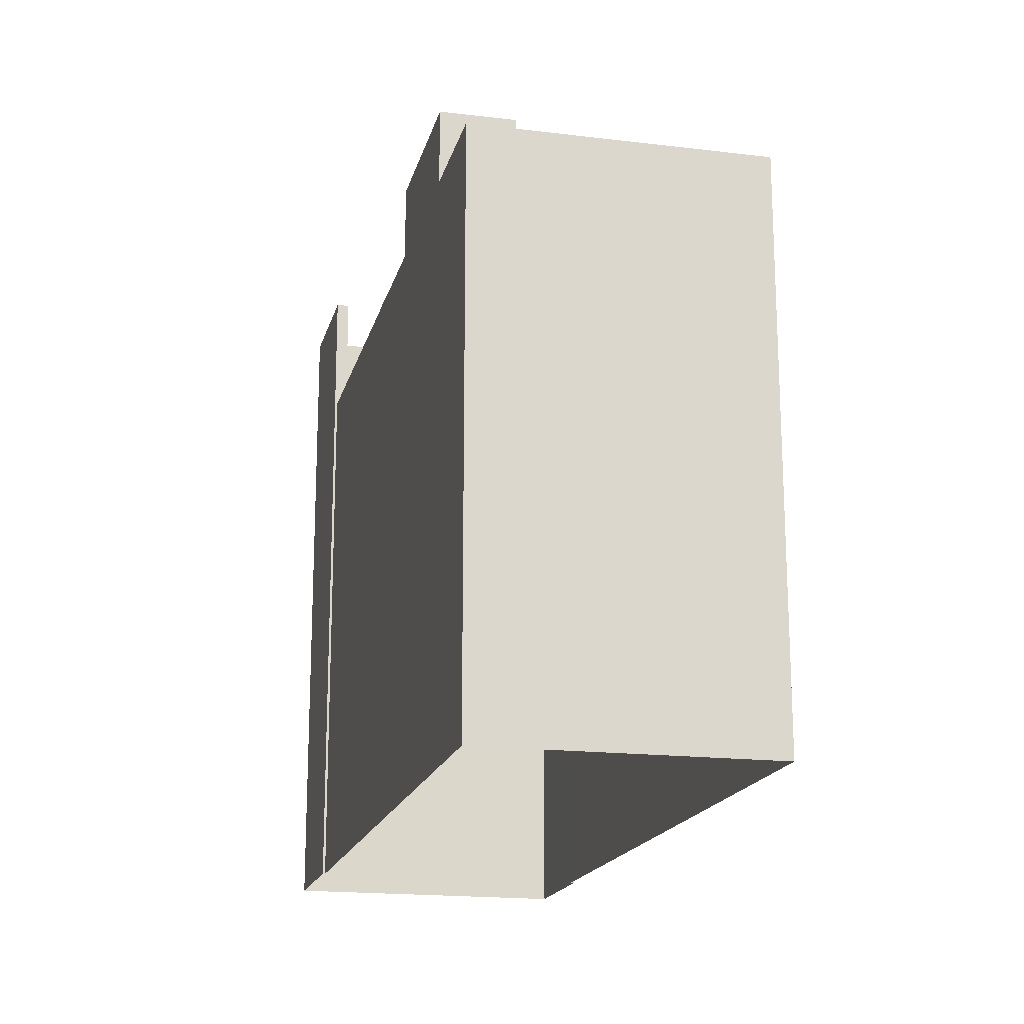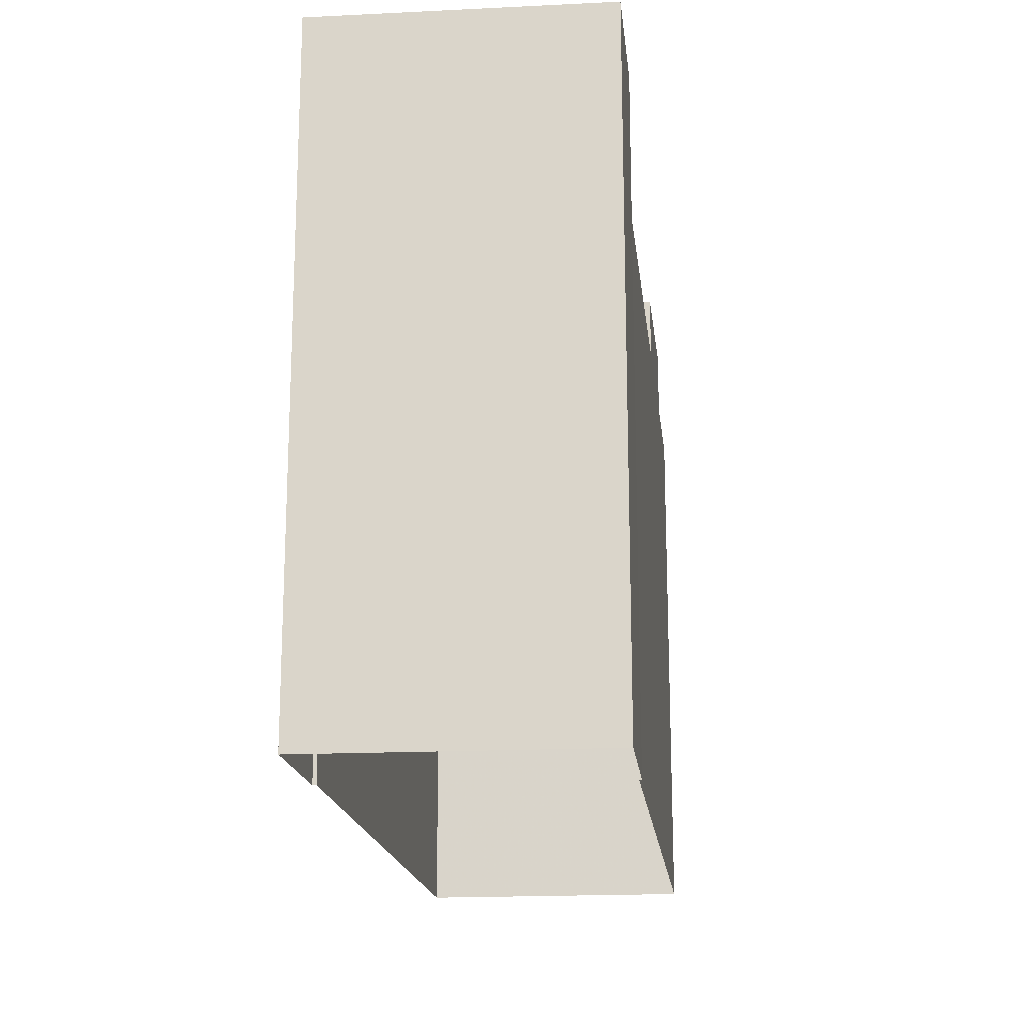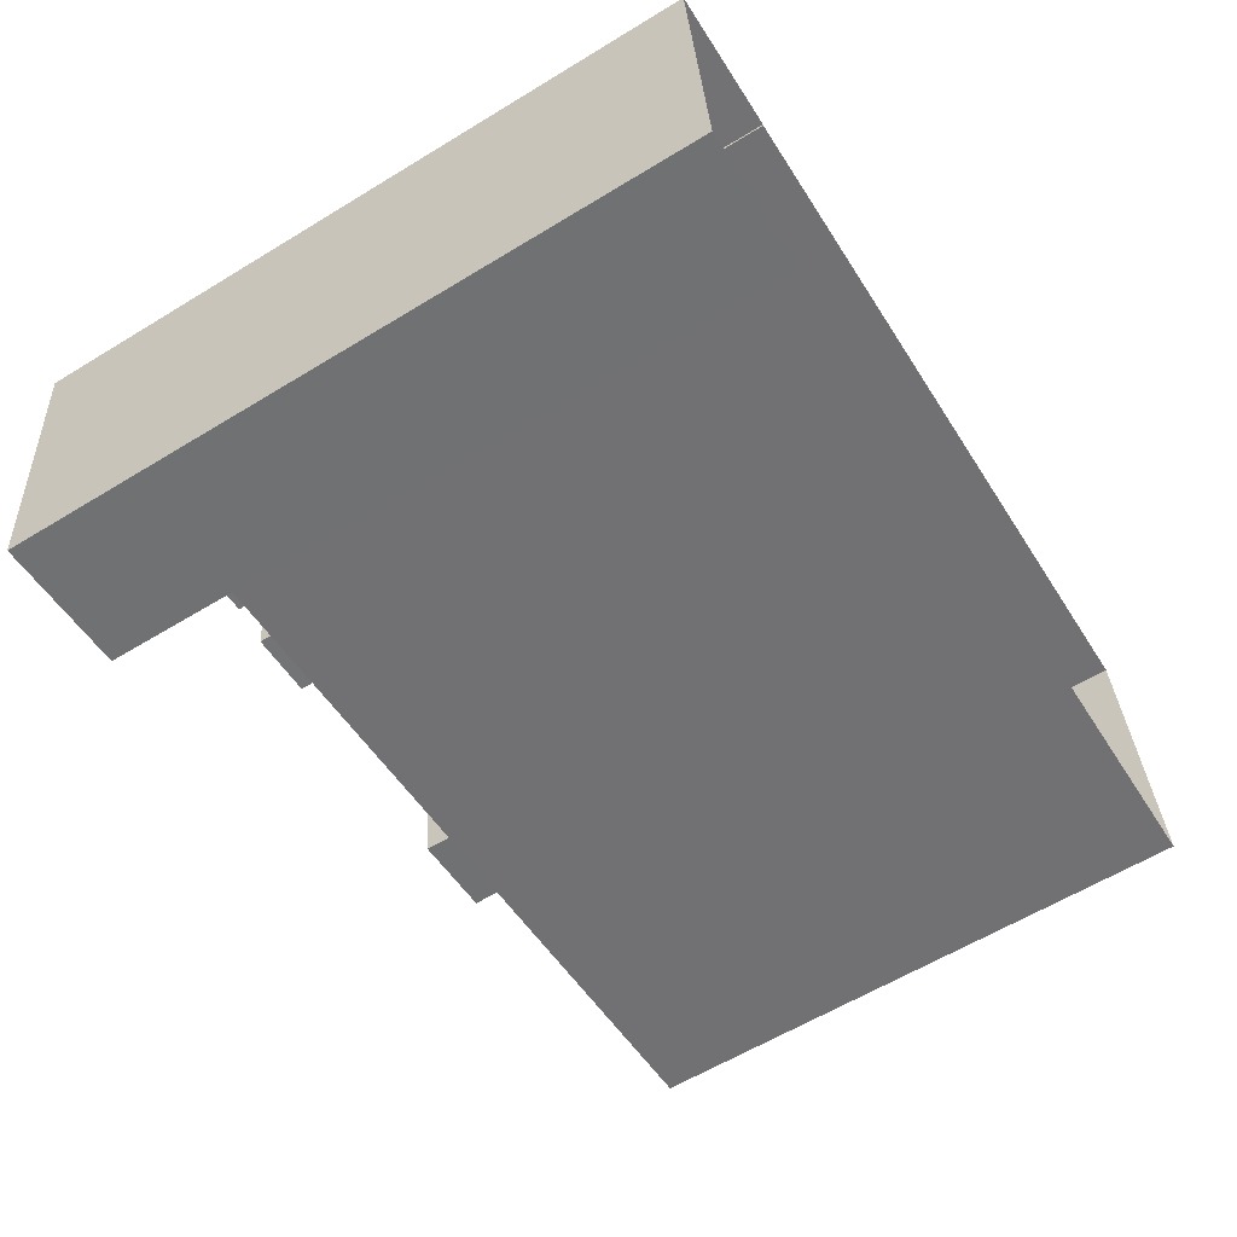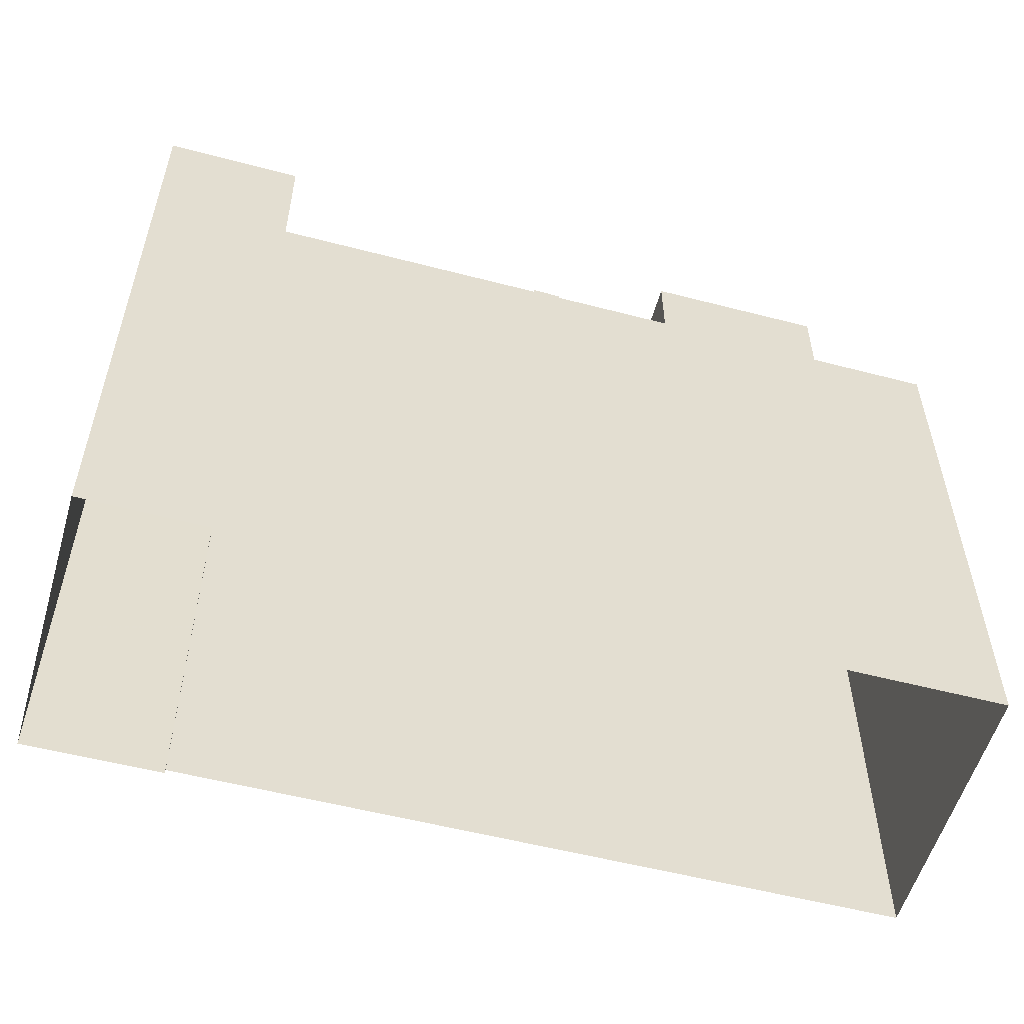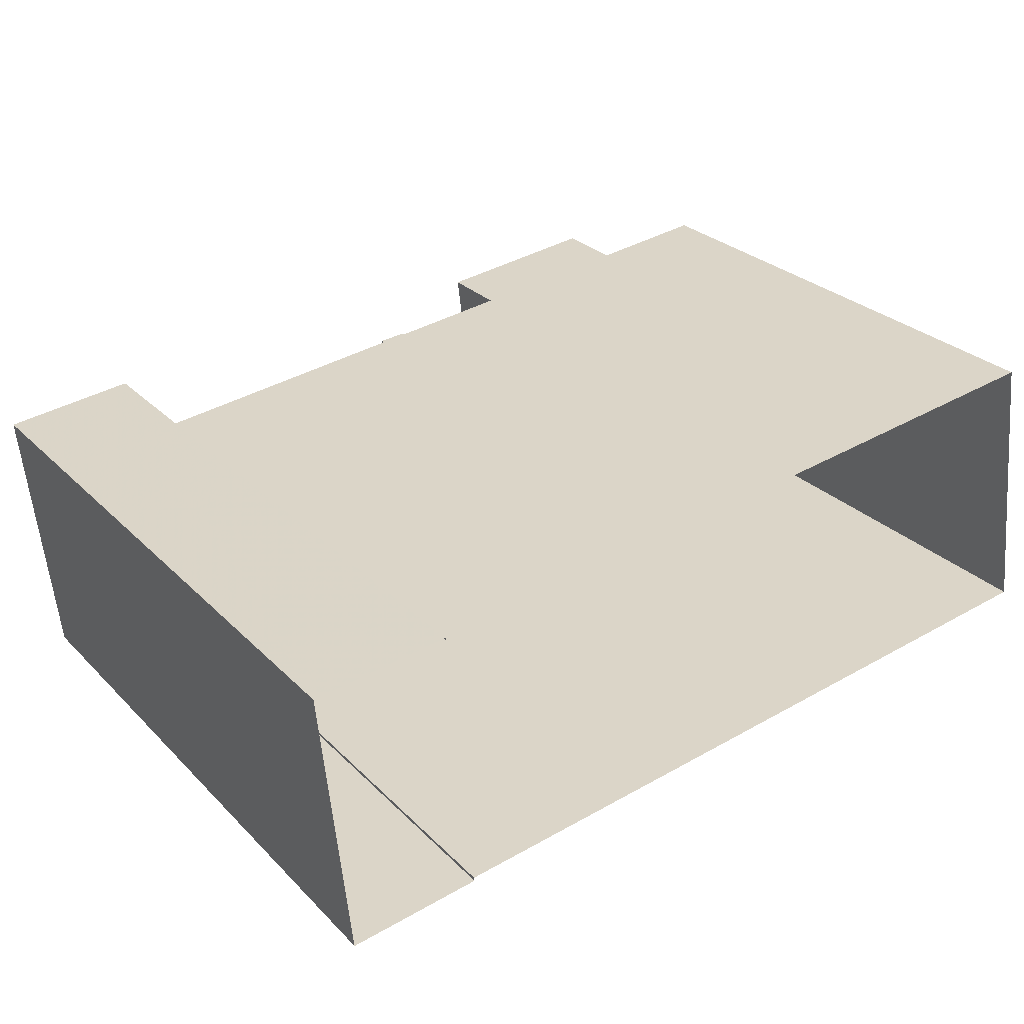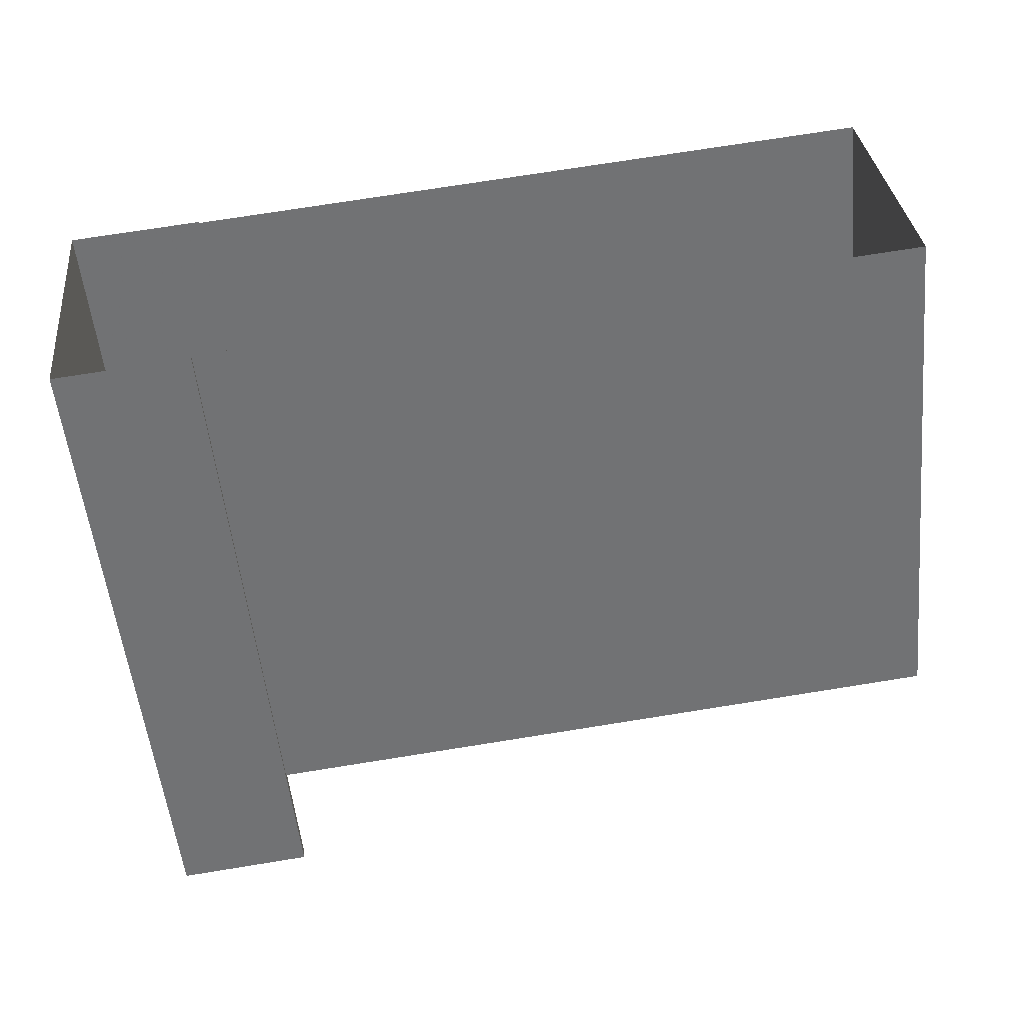
<metadata>
{"format":"obj","ext":"obj","renderer":"f3d","projection":"perspective","resolution":1024,"background":"white","views":[{"elev":-17.7,"azim":-110.2,"up":"+Z"},{"elev":-17.7,"azim":89.6,"up":"+Z"},{"elev":-60.9,"azim":121.8,"up":"+Y"},{"elev":-54.9,"azim":157.7,"up":"+Z"},{"elev":27.8,"azim":145.6,"up":"+Y"},{"elev":-54.3,"azim":-174.2,"up":"+Y"}]}
</metadata>
<code>
v 1.28e+04 -1.527e+04 20
v 1.282e+04 -1.528e+04 20
v 1.28e+04 -1.528e+04 20
v 1.282e+04 -1.528e+04 20
v 1.283e+04 -1.528e+04 20
v 1.282e+04 -1.528e+04 20
v 1.282e+04 -1.528e+04 20
v 1.283e+04 -1.528e+04 20
v 1.282e+04 -1.528e+04 40.96
v 1.282e+04 -1.528e+04 40.96
v 1.283e+04 -1.528e+04 40.96
v 1.282e+04 -1.528e+04 40.96
v 1.283e+04 -1.528e+04 40.96
v 1.282e+04 -1.528e+04 40.96
v 1.283e+04 -1.528e+04 40.96
v 1.283e+04 -1.528e+04 40.96
v 1.281e+04 -1.528e+04 36.67
v 1.282e+04 -1.528e+04 36.67
v 1.281e+04 -1.527e+04 36.67
v 1.283e+04 -1.528e+04 36.67
v 1.283e+04 -1.528e+04 36.67
v 1.282e+04 -1.528e+04 36.67
v 1.282e+04 -1.528e+04 36.67
v 1.282e+04 -1.528e+04 36.67
v 1.282e+04 -1.528e+04 36.67
v 1.282e+04 -1.528e+04 36.67
v 1.281e+04 -1.528e+04 36.67
v 1.281e+04 -1.527e+04 36.67
v 1.281e+04 -1.528e+04 36.67
v 1.281e+04 -1.527e+04 36.67
v 1.28e+04 -1.528e+04 36.67
v 1.28e+04 -1.528e+04 36.67
v 1.28e+04 -1.527e+04 36.67
v 1.28e+04 -1.527e+04 36.67
v 1.282e+04 -1.528e+04 36.67
v 1.281e+04 -1.528e+04 36.67
v 1.282e+04 -1.528e+04 36.67
v 1.283e+04 -1.528e+04 36.67
v 1.282e+04 -1.528e+04 36.67
v 1.282e+04 -1.528e+04 36.67
v 1.282e+04 -1.528e+04 36.67
v 1.282e+04 -1.528e+04 36.67
v 1.282e+04 -1.528e+04 36.67
v 1.282e+04 -1.528e+04 36.67
v 1.281e+04 -1.528e+04 36.67
v 1.282e+04 -1.528e+04 36.67
v 1.281e+04 -1.528e+04 36.67
v 1.281e+04 -1.528e+04 36.67
v 1.282e+04 -1.528e+04 36.67
v 1.283e+04 -1.528e+04 36.67
v 1.28e+04 -1.528e+04 36.67
v 1.281e+04 -1.528e+04 36.67
v 1.282e+04 -1.528e+04 36.67
v 1.282e+04 -1.528e+04 36.67
v 1.282e+04 -1.528e+04 36.67
v 1.281e+04 -1.528e+04 36.67
v 1.282e+04 -1.528e+04 36.67
v 1.282e+04 -1.528e+04 36.67
v 1.283e+04 -1.528e+04 36.67
v 1.282e+04 -1.528e+04 36.67
v 1.281e+04 -1.528e+04 36.67
v 1.282e+04 -1.528e+04 36.67
v 1.282e+04 -1.528e+04 36.67
v 1.282e+04 -1.528e+04 36.67
v 1.282e+04 -1.528e+04 36.67
v 1.282e+04 -1.528e+04 36.67
v 1.283e+04 -1.528e+04 36.67
v 1.282e+04 -1.528e+04 36.67
v 1.281e+04 -1.528e+04 36.67
v 1.28e+04 -1.528e+04 36.67
v 1.281e+04 -1.528e+04 36.67
v 1.282e+04 -1.528e+04 36.67
v 1.282e+04 -1.528e+04 36.67
v 1.282e+04 -1.528e+04 36.67
v 1.282e+04 -1.528e+04 36.67
v 1.281e+04 -1.528e+04 36.67
v 1.283e+04 -1.528e+04 37.07
v 1.283e+04 -1.528e+04 37.07
v 1.282e+04 -1.528e+04 37.07
v 1.283e+04 -1.528e+04 37.07
v 1.283e+04 -1.528e+04 37.07
v 1.282e+04 -1.528e+04 37.07
v 1.281e+04 -1.527e+04 37.07
v 1.282e+04 -1.528e+04 37.07
v 1.28e+04 -1.528e+04 37.07
v 1.28e+04 -1.528e+04 37.07
v 1.28e+04 -1.527e+04 37.07
v 1.28e+04 -1.527e+04 37.07
v 1.281e+04 -1.527e+04 37.07
v 1.282e+04 -1.528e+04 37.07
v 1.281e+04 -1.527e+04 37.07
v 1.281e+04 -1.527e+04 37.07
v 1.281e+04 -1.527e+04 37.07
v 1.281e+04 -1.527e+04 37.07
v 1.28e+04 -1.527e+04 37.07
v 1.28e+04 -1.527e+04 37.07
v 1.281e+04 -1.528e+04 37.43
v 1.281e+04 -1.527e+04 37.43
v 1.281e+04 -1.528e+04 37.43
v 1.281e+04 -1.527e+04 37.43
v 1.282e+04 -1.528e+04 38.44
v 1.282e+04 -1.528e+04 38.44
v 1.282e+04 -1.528e+04 38.44
v 1.282e+04 -1.528e+04 38.44
v 1.282e+04 -1.528e+04 38.44
v 1.282e+04 -1.528e+04 38.44
v 1.282e+04 -1.528e+04 38.44
v 1.282e+04 -1.528e+04 38.44
v 1.282e+04 -1.528e+04 38.44
v 1.282e+04 -1.528e+04 38.44
v 1.282e+04 -1.528e+04 38.44
v 1.282e+04 -1.528e+04 38.44
v 1.282e+04 -1.528e+04 38.44
v 1.282e+04 -1.528e+04 38.44
v 1.282e+04 -1.528e+04 38.44
v 1.282e+04 -1.528e+04 38.44
v 1.281e+04 -1.528e+04 38.69
v 1.281e+04 -1.528e+04 38.69
v 1.281e+04 -1.528e+04 38.69
v 1.281e+04 -1.528e+04 38.69
v 1.282e+04 -1.528e+04 38.22
v 1.282e+04 -1.528e+04 38.22
v 1.282e+04 -1.528e+04 38.22
v 1.282e+04 -1.528e+04 38.22
v 1.282e+04 -1.528e+04 38.44
v 1.282e+04 -1.528e+04 38.44
v 1.282e+04 -1.528e+04 38.44
v 1.282e+04 -1.528e+04 38.44
v 1.282e+04 -1.528e+04 37.54
v 1.282e+04 -1.528e+04 37.54
v 1.281e+04 -1.528e+04 37.54
v 1.282e+04 -1.528e+04 37.54
v 1.281e+04 -1.528e+04 39.11
v 1.281e+04 -1.527e+04 39.11
v 1.28e+04 -1.527e+04 39.11
v 1.28e+04 -1.528e+04 39.11
v 1.281e+04 -1.528e+04 39.36
v 1.281e+04 -1.527e+04 39.36
v 1.281e+04 -1.527e+04 39.36
v 1.28e+04 -1.527e+04 39.36
v 1.28e+04 -1.528e+04 39.36
v 1.28e+04 -1.528e+04 39.36
v 1.28e+04 -1.527e+04 39.36
v 1.281e+04 -1.528e+04 39.36
f 1 2 3
f 3 2 4
f 5 6 4
f 2 7 8
f 5 4 8
f 4 2 8
f 9 10 11
f 12 13 14
f 10 15 11
f 14 13 16
f 11 15 16
f 13 11 16
f 17 18 19
f 20 21 22
f 23 18 17
f 24 21 19
f 25 26 24
f 22 21 26
f 18 24 19
f 26 21 24
f 27 28 29
f 27 30 28
f 31 32 33
f 33 32 34
f 31 35 36
f 37 20 22
f 37 38 20
f 39 40 41
f 42 35 40
f 43 37 39
f 43 38 37
f 26 25 42
f 44 26 42
f 37 44 39
f 17 45 23
f 23 45 46
f 46 35 42
f 29 36 27
f 27 36 47
f 47 35 45
f 32 31 36
f 36 35 47
f 39 44 40
f 44 42 40
f 45 35 46
f 31 48 35
f 49 38 43
f 49 50 38
f 31 51 48
f 52 50 53
f 41 54 39
f 54 55 39
f 48 52 35
f 52 53 35
f 49 55 50
f 53 55 54
f 50 55 53
f 52 56 57
f 50 52 58
f 59 50 60
f 56 61 57
f 62 63 64
f 60 58 62
f 65 58 66
f 58 65 63
f 52 57 58
f 60 50 58
f 58 63 62
f 67 59 68
f 69 70 67
f 48 51 71
f 59 60 68
f 51 70 71
f 62 64 72
f 62 72 73
f 73 67 68
f 65 66 74
f 72 74 75
f 61 56 76
f 66 75 74
f 61 76 69
f 69 67 75
f 76 71 69
f 71 70 69
f 72 75 73
f 73 75 67
f 77 78 79
f 80 81 82
f 83 80 82
f 84 79 85
f 86 84 85
f 78 85 79
f 86 87 88
f 88 89 90
f 90 83 82
f 91 92 93
f 90 94 83
f 89 91 94
f 95 87 96
f 86 85 87
f 89 92 91
f 88 95 89
f 88 87 95
f 89 94 90
f 97 98 99
f 97 100 98
f 101 102 103
f 101 104 102
f 105 106 107
f 108 105 107
f 109 110 111
f 109 112 110
f 113 114 115
f 116 113 115
f 117 118 119
f 117 120 118
f 121 122 123
f 121 124 122
f 125 126 127
f 125 128 126
f 129 130 131
f 129 132 130
f 133 134 135
f 136 133 135
f 137 138 139
f 140 141 142
f 143 141 140
f 143 139 138
f 137 139 144
f 139 143 140
f 142 141 137
f 144 142 137
f 8 15 5
f 8 16 15
f 5 10 6
f 5 15 10
f 4 6 84
f 6 10 84
f 84 9 79
f 84 10 9
f 7 90 14
f 14 90 12
f 7 2 90
f 12 90 82
f 14 8 7
f 14 16 8
f 77 79 9
f 11 77 9
f 59 67 78
f 11 50 59
f 13 38 50
f 78 77 11
f 13 20 38
f 11 13 50
f 21 20 80
f 81 80 13
f 11 59 78
f 80 20 13
f 12 81 13
f 12 82 81
f 2 1 88
f 90 2 88
f 4 86 3
f 4 84 86
f 86 88 1
f 3 86 1
f 33 87 31
f 51 31 85
f 51 85 70
f 31 87 85
f 83 19 21
f 80 83 21
f 34 87 33
f 34 96 87
f 30 92 28
f 30 93 92
f 67 85 78
f 67 70 85
f 45 97 99
f 47 45 99
f 98 93 99
f 47 99 27
f 98 91 93
f 27 93 30
f 99 93 27
f 94 98 100
f 94 91 98
f 94 100 83
f 100 97 83
f 19 83 17
f 97 45 17
f 83 97 17
f 22 101 103
f 37 22 103
f 102 37 103
f 102 44 37
f 26 44 102
f 104 26 102
f 104 22 26
f 104 101 22
f 107 106 25
f 107 25 24
f 106 42 25
f 105 42 106
f 105 46 42
f 46 105 23
f 105 108 23
f 108 18 23
f 24 18 108
f 107 24 108
f 109 111 41
f 109 41 40
f 111 54 41
f 110 54 111
f 110 53 54
f 35 53 110
f 112 35 110
f 40 35 112
f 109 40 112
f 43 113 116
f 49 43 116
f 115 49 116
f 115 55 49
f 39 55 115
f 114 39 115
f 114 43 39
f 114 113 43
f 117 119 56
f 117 56 52
f 119 76 56
f 118 76 119
f 118 71 76
f 48 71 118
f 120 48 118
f 52 48 120
f 117 52 120
f 60 122 68
f 60 123 122
f 68 124 73
f 68 122 124
f 124 121 62
f 73 124 62
f 121 123 60
f 62 121 60
f 127 126 64
f 127 64 63
f 126 72 64
f 128 72 126
f 128 74 72
f 65 74 128
f 125 65 128
f 63 65 125
f 127 63 125
f 75 129 131
f 69 75 131
f 69 131 61
f 131 130 61
f 130 57 61
f 58 57 130
f 132 58 130
f 58 132 66
f 132 129 66
f 129 75 66
f 89 143 138
f 89 95 143
f 142 136 135
f 140 142 135
f 140 135 134
f 139 140 134
f 144 134 133
f 144 139 134
f 142 133 136
f 142 144 133
f 36 29 137
f 29 28 92
f 137 92 138
f 138 92 89
f 137 29 92
f 141 36 137
f 141 32 36
f 34 32 96
f 95 96 143
f 143 96 141
f 96 32 141

</code>
